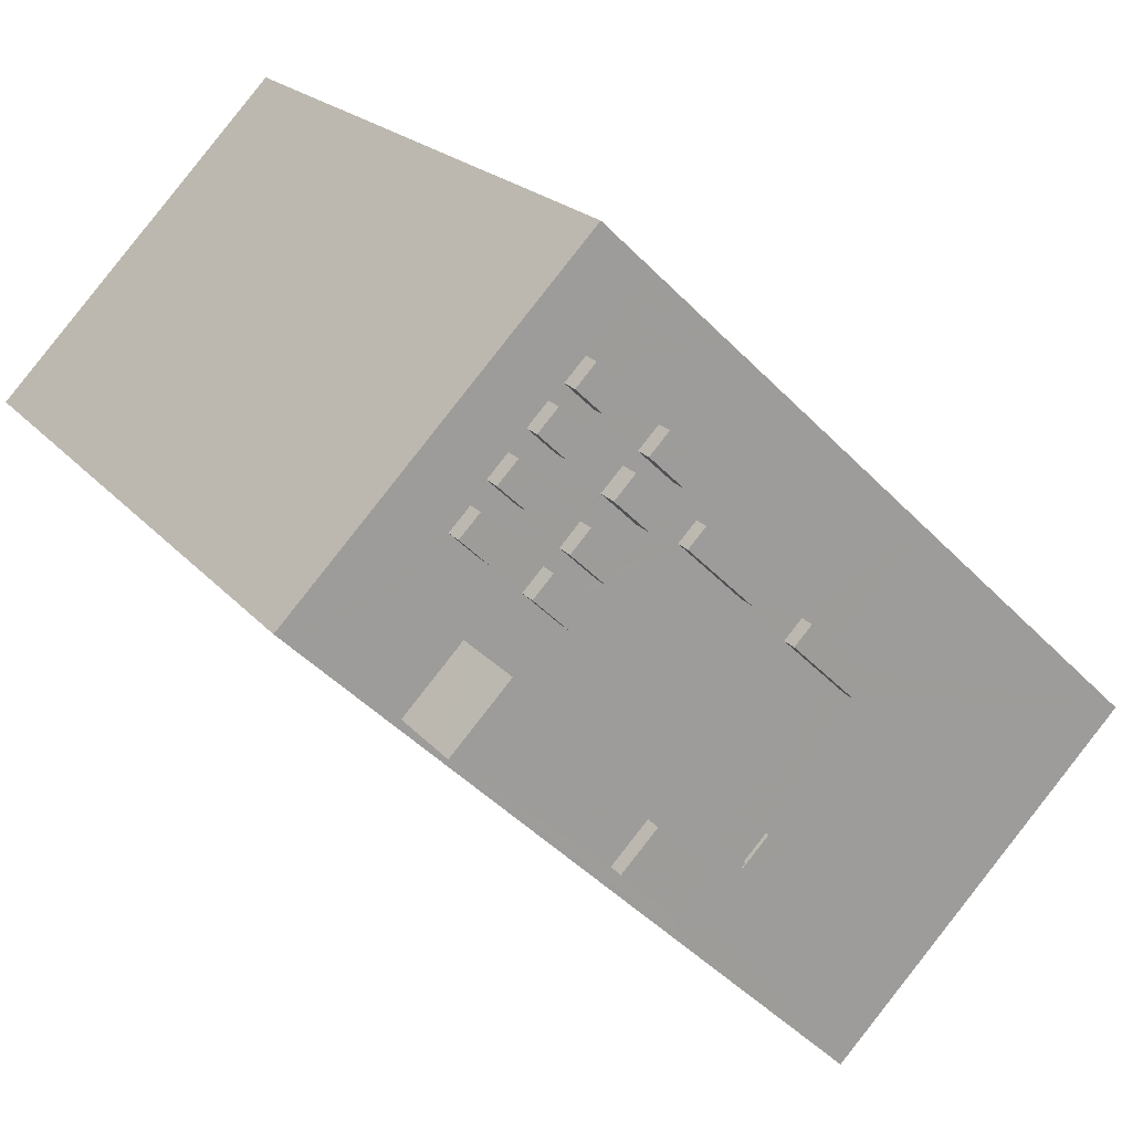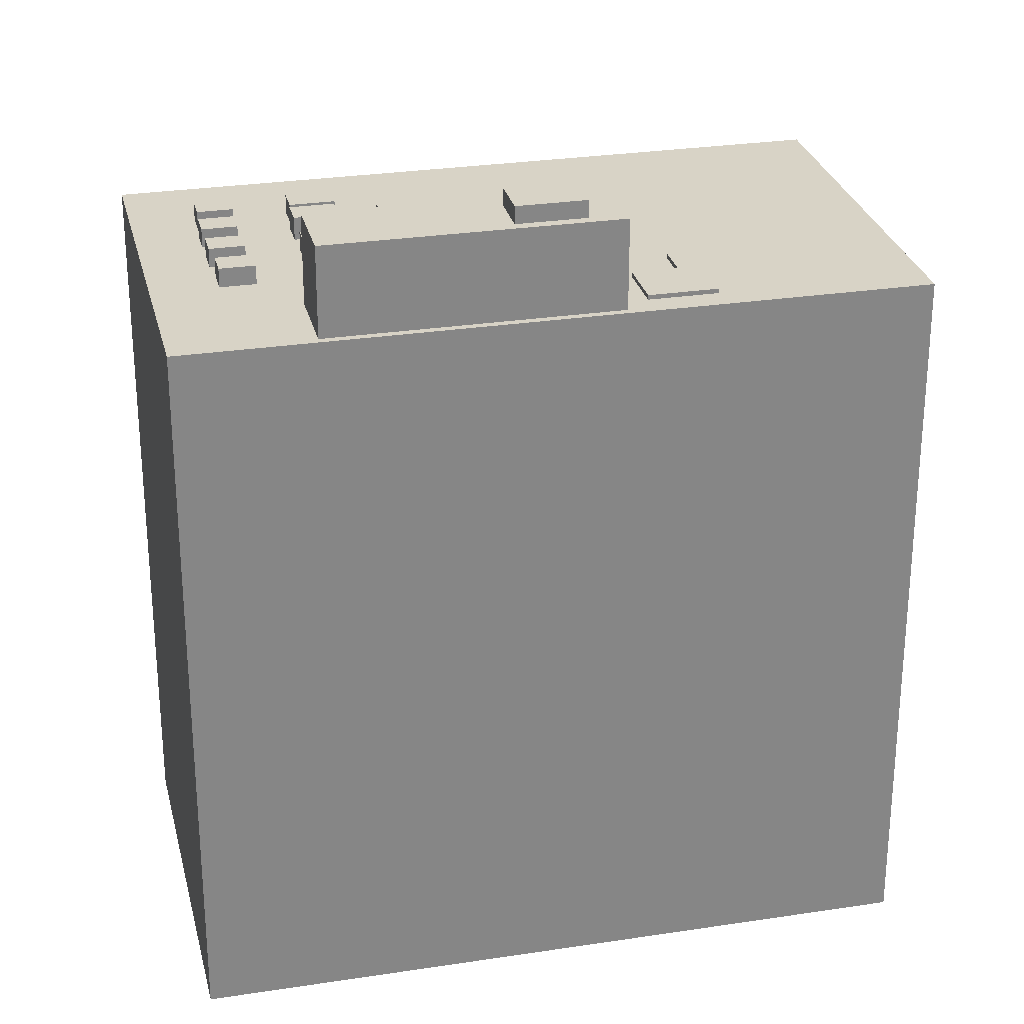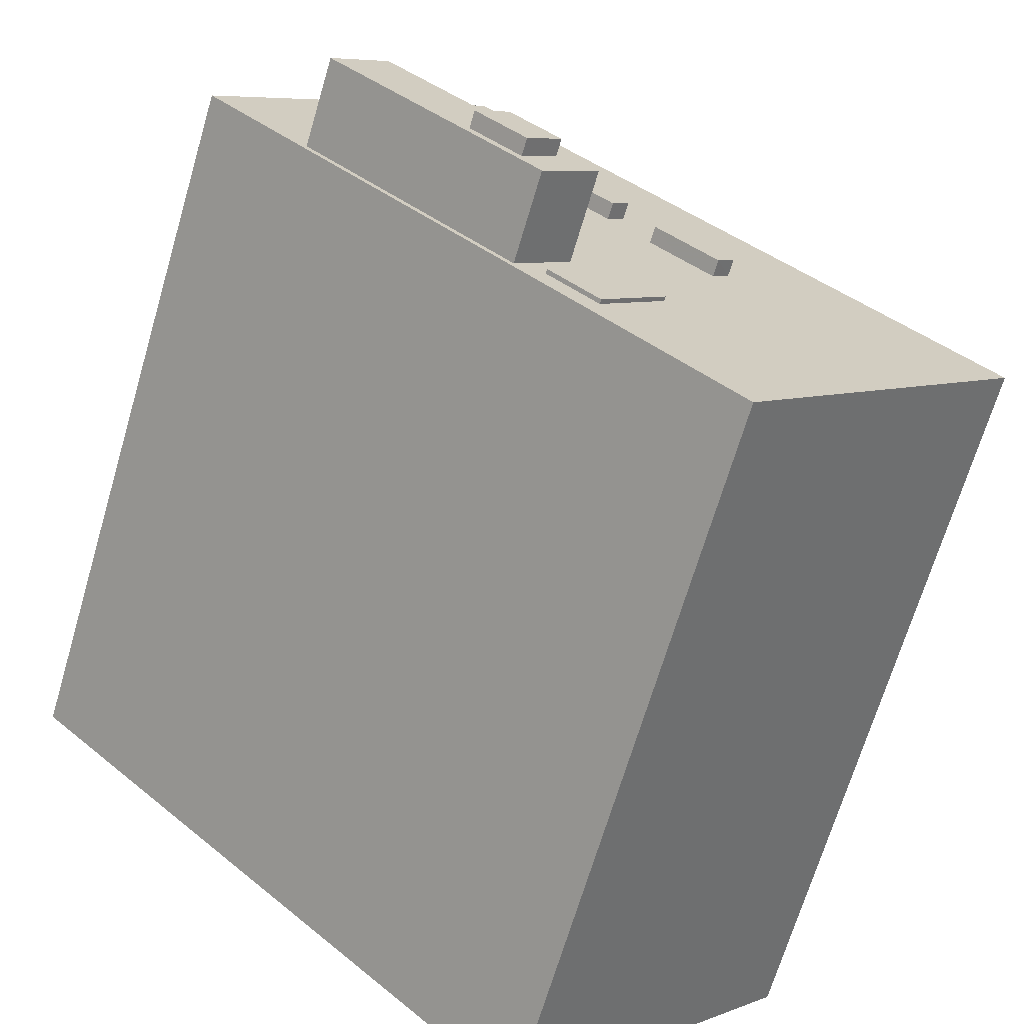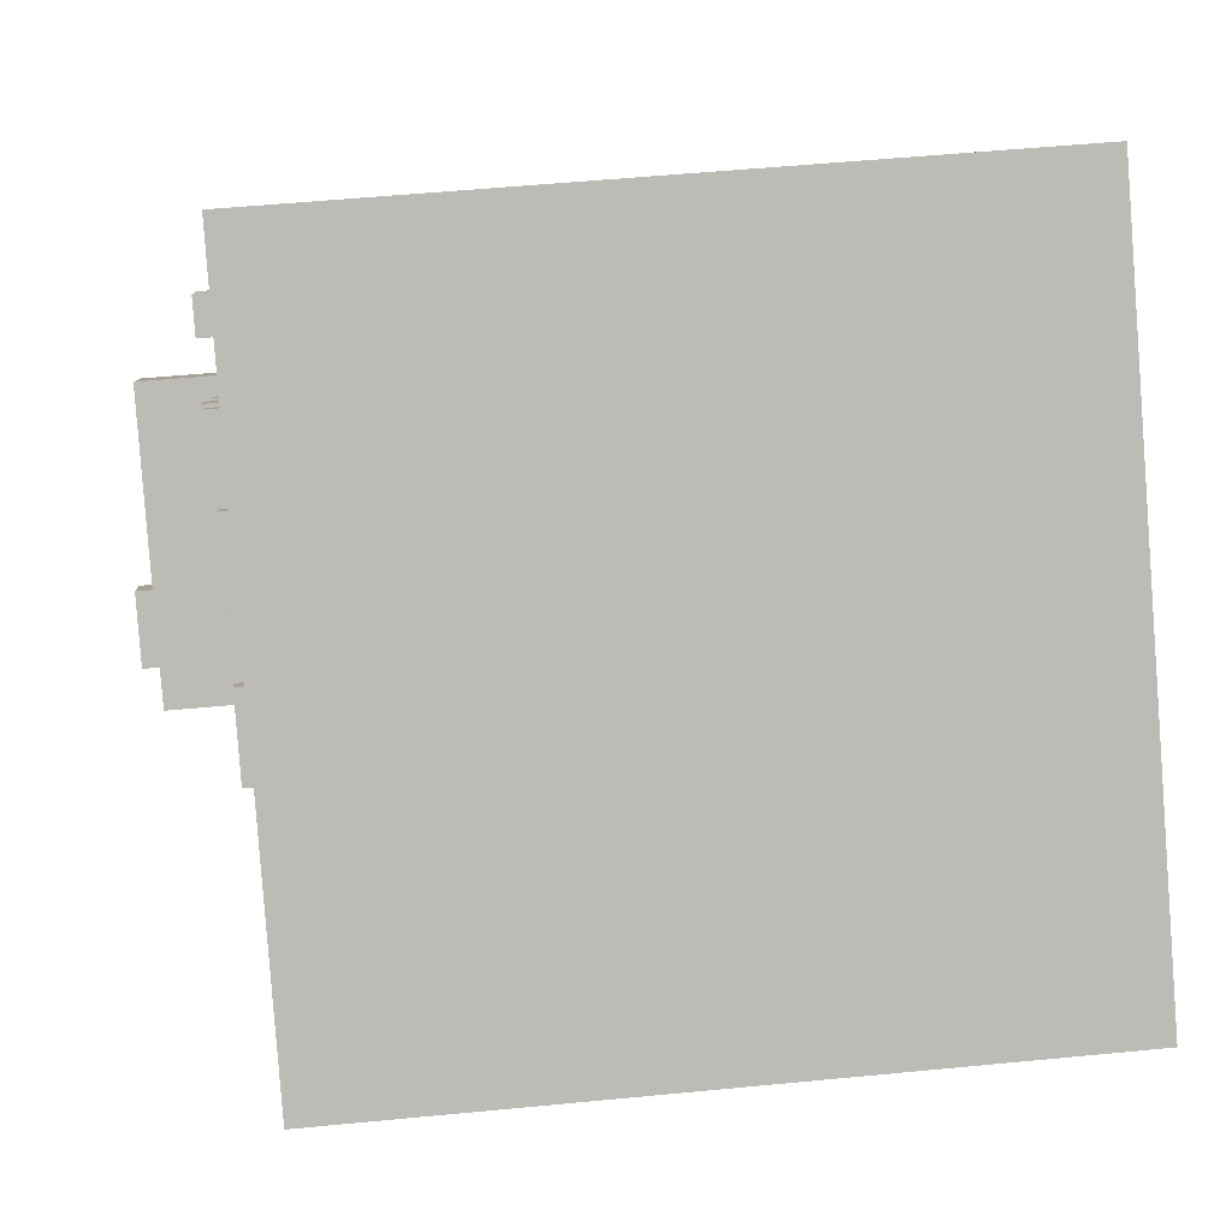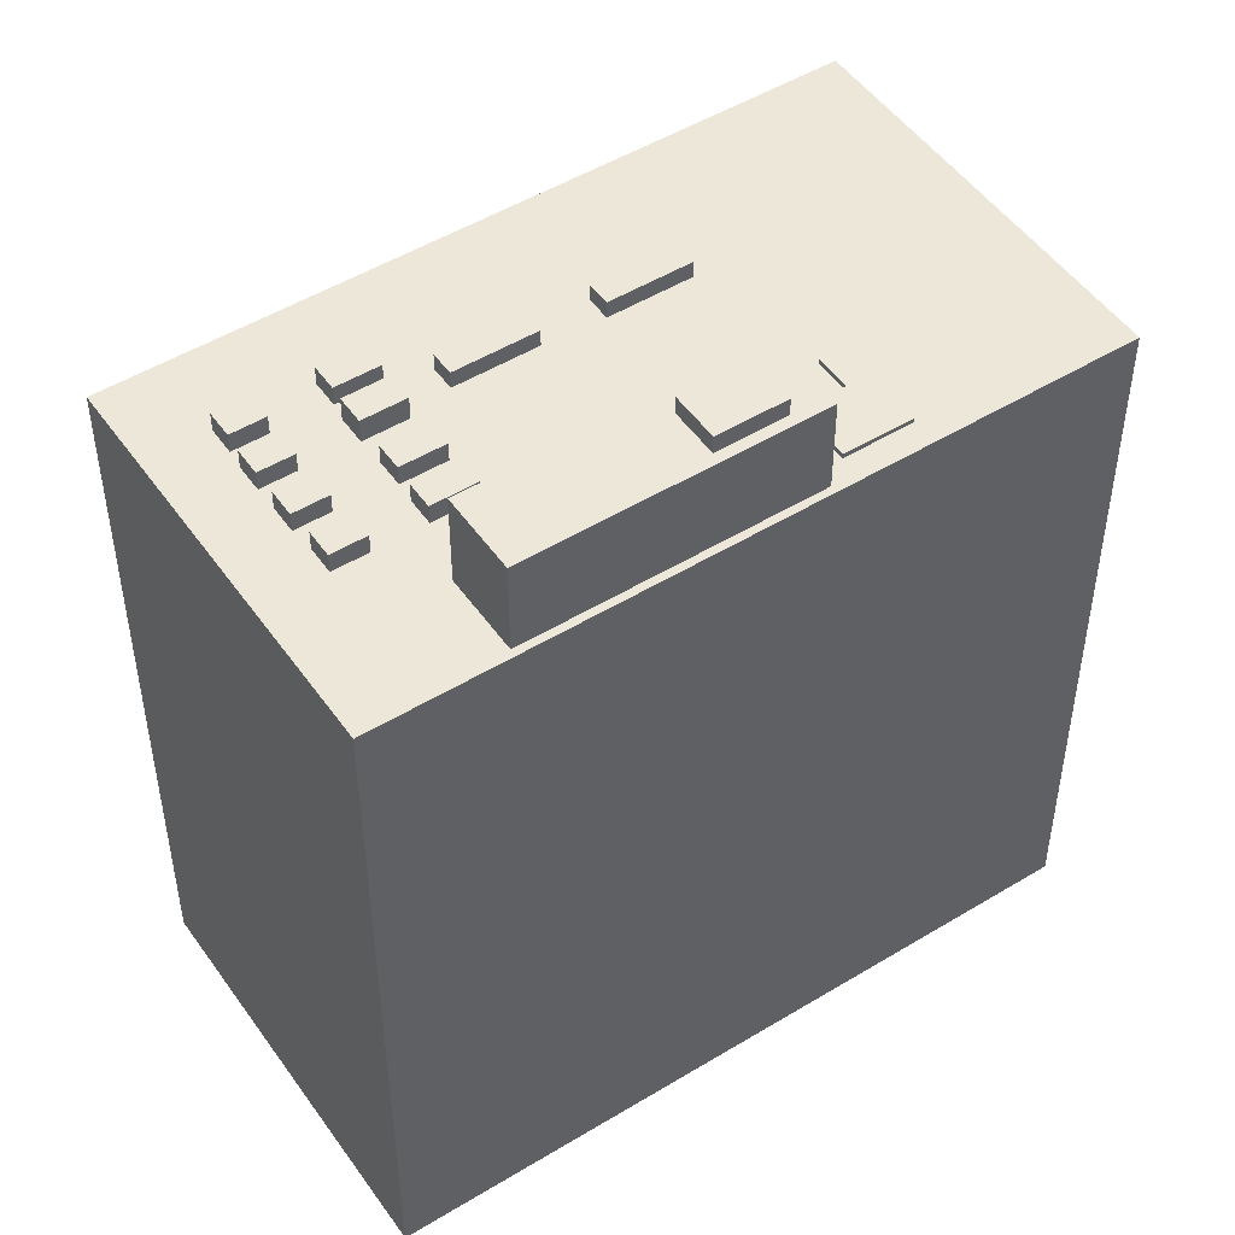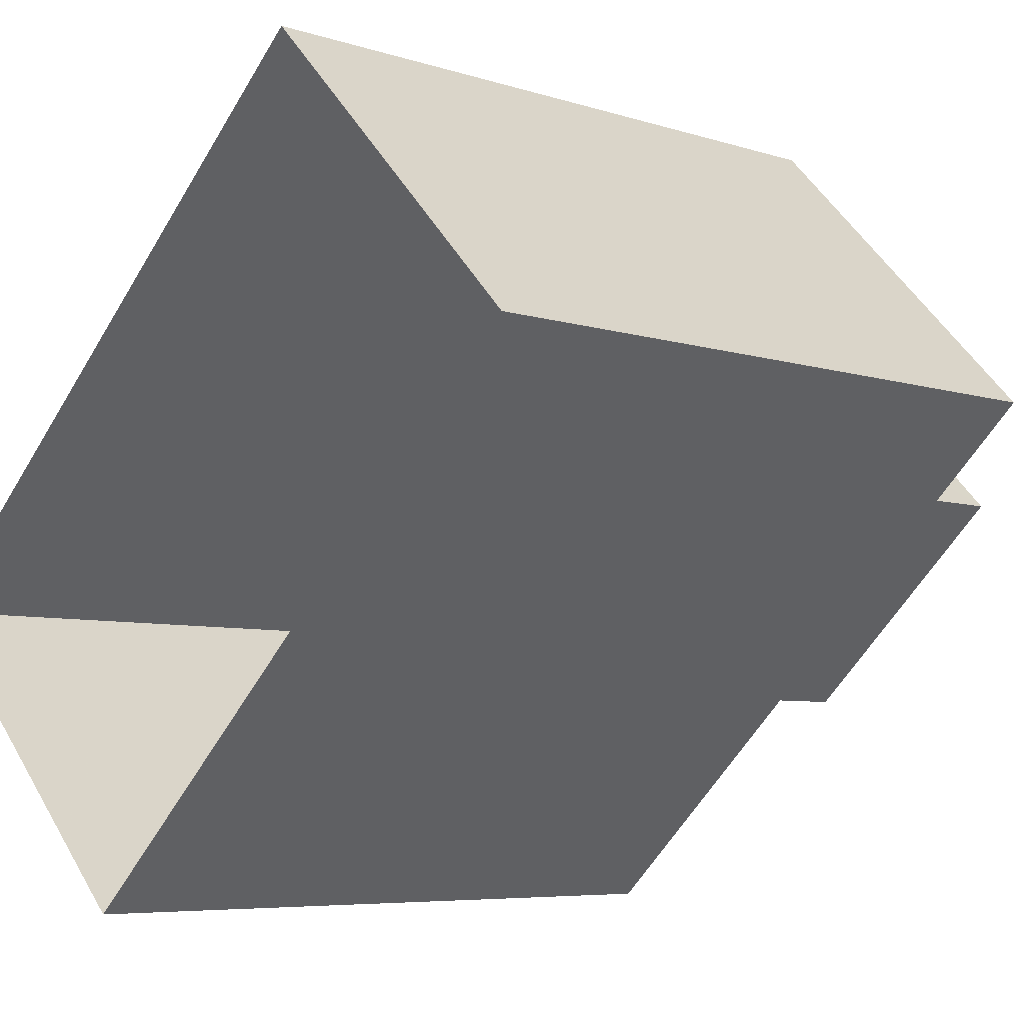
<metadata>
{"format":"obj","ext":"obj","renderer":"f3d","projection":"perspective","resolution":1024,"background":"white","views":[{"elev":19.2,"azim":-26.5,"up":"+Y"},{"elev":28.1,"azim":-56.7,"up":"+Z"},{"elev":-68.2,"azim":-16.4,"up":"+Y"},{"elev":53.0,"azim":84.1,"up":"+Y"},{"elev":49.9,"azim":-77.4,"up":"+Z"},{"elev":-6.0,"azim":-134.9,"up":"+Y"}]}
</metadata>
<code>
v -6007 -3.674e+04 2.938
v -6018 -3.671e+04 2.949
v -5994 -3.673e+04 2.939
v -6030 -3.672e+04 2.948
v -6023 -3.672e+04 35.98
v -6022 -3.672e+04 35.98
v -6023 -3.672e+04 35.98
v -6024 -3.672e+04 35.98
v -6026 -3.672e+04 35.13
v -6017 -3.673e+04 35.13
v -6016 -3.673e+04 35.13
v -6028 -3.672e+04 35.13
v -6016 -3.672e+04 35.13
v -6013 -3.671e+04 35.13
v -6017 -3.671e+04 35.13
v -6016 -3.671e+04 35.13
v -6023 -3.672e+04 35.13
v -6024 -3.672e+04 35.13
v -6018 -3.671e+04 35.13
v -6016 -3.672e+04 35.13
v -6017 -3.672e+04 35.13
v -6017 -3.672e+04 35.13
v -6023 -3.672e+04 35.13
v -6023 -3.672e+04 35.13
v -6021 -3.672e+04 35.13
v -6022 -3.672e+04 35.13
v -6021 -3.671e+04 35.13
v -6021 -3.672e+04 35.13
v -6020 -3.672e+04 35.13
v -6019 -3.671e+04 35.13
v -6020 -3.671e+04 35.13
v -6019 -3.671e+04 35.13
v -6022 -3.672e+04 35.13
v -6021 -3.672e+04 35.13
v -6020 -3.672e+04 35.13
v -6018 -3.671e+04 35.13
v -6018 -3.672e+04 35.13
v -6019 -3.672e+04 35.13
v -6018 -3.672e+04 35.13
v -6019 -3.672e+04 35.13
v -6020 -3.672e+04 35.13
v -6020 -3.672e+04 35.13
v -6021 -3.672e+04 35.13
v -6023 -3.672e+04 35.13
v -6020 -3.672e+04 35.13
v -6020 -3.673e+04 35.13
v -6019 -3.672e+04 35.13
v -6016 -3.672e+04 35.13
v -6017 -3.672e+04 35.13
v -6010 -3.671e+04 35.13
v -6014 -3.672e+04 35.13
v -6015 -3.672e+04 35.13
v -6018 -3.672e+04 35.13
v -6014 -3.672e+04 35.13
v -6016 -3.672e+04 35.13
v -6015 -3.672e+04 35.13
v -6008 -3.672e+04 35.13
v -6004 -3.672e+04 35.13
v -6009 -3.672e+04 35.13
v -6010 -3.672e+04 35.13
v -6014 -3.673e+04 35.13
v -6009 -3.673e+04 35.13
v -6012 -3.672e+04 35.13
v -6011 -3.672e+04 35.13
v -6007 -3.673e+04 35.13
v -5994 -3.673e+04 35.12
v -6010 -3.673e+04 35.12
v -6007 -3.674e+04 35.12
v -6016 -3.673e+04 35.12
v -6013 -3.674e+04 35.12
v -6015 -3.673e+04 35.12
v -6013 -3.673e+04 35.13
v -6012 -3.673e+04 35.12
v -6011 -3.673e+04 35.12
v -6008 -3.673e+04 35.13
v -6007 -3.673e+04 35.13
v -6018 -3.671e+04 35.13
v -6030 -3.672e+04 35.13
v -6022 -3.672e+04 35.13
v -6020 -3.671e+04 35.13
v -6021 -3.672e+04 35.13
v -6021 -3.671e+04 35.13
v -6022 -3.672e+04 35.97
v -6020 -3.672e+04 35.97
v -6021 -3.672e+04 35.97
v -6021 -3.672e+04 35.97
v -6020 -3.671e+04 35.97
v -6020 -3.672e+04 35.97
v -6019 -3.671e+04 35.97
v -6021 -3.671e+04 35.97
v -6019 -3.671e+04 35.98
v -6017 -3.671e+04 35.98
v -6018 -3.671e+04 35.98
v -6018 -3.671e+04 35.98
v -6020 -3.672e+04 35.97
v -6020 -3.672e+04 35.97
v -6019 -3.672e+04 35.97
v -6021 -3.672e+04 35.97
v -6017 -3.672e+04 35.97
v -6019 -3.672e+04 35.97
v -6018 -3.672e+04 35.97
v -6019 -3.672e+04 35.97
v -6016 -3.672e+04 36.15
v -6016 -3.672e+04 36.15
v -6017 -3.672e+04 36.15
v -6018 -3.672e+04 36.15
v -6016 -3.672e+04 35.97
v -6015 -3.672e+04 35.97
v -6014 -3.672e+04 35.97
v -6016 -3.672e+04 35.97
v -6017 -3.673e+04 39.94
v -6016 -3.673e+04 39.94
v -6018 -3.673e+04 39.94
v -6019 -3.673e+04 39.94
v -6019 -3.673e+04 39.16
v -6026 -3.672e+04 39.16
v -6020 -3.673e+04 39.16
v -6018 -3.673e+04 39.16
v -6023 -3.672e+04 39.16
v -6017 -3.673e+04 39.16
v -6016 -3.673e+04 39.16
v -6014 -3.673e+04 39.16
v -6016 -3.673e+04 39.16
v -6017 -3.673e+04 39.16
v -6012 -3.672e+04 35.88
v -6011 -3.672e+04 35.88
v -6014 -3.672e+04 35.88
v -6015 -3.672e+04 35.88
v -6010 -3.673e+04 35.32
v -6011 -3.673e+04 35.32
v -6012 -3.673e+04 35.32
v -6013 -3.674e+04 35.32
v -6015 -3.673e+04 35.32
v -6013 -3.673e+04 35.33
v -6009 -3.672e+04 35.88
v -6007 -3.673e+04 35.88
v -6007 -3.673e+04 35.88
v -6010 -3.672e+04 35.88
f 1 2 3
f 1 4 2
f 5 6 7
f 8 5 7
f 9 10 11
f 12 10 9
f 13 14 15
f 15 14 16
f 12 17 18
f 13 19 20
f 20 21 22
f 17 23 18
f 24 25 26
f 27 28 29
f 30 31 32
f 33 25 24
f 33 23 34
f 28 35 29
f 15 16 36
f 37 38 39
f 35 25 38
f 32 29 21
f 29 37 21
f 25 40 38
f 13 15 19
f 30 32 19
f 41 42 40
f 43 34 44
f 33 34 41
f 17 44 34
f 12 9 17
f 20 19 21
f 34 23 17
f 25 33 40
f 35 37 29
f 35 38 37
f 32 21 19
f 40 33 41
f 43 44 45
f 44 46 45
f 40 42 47
f 39 38 48
f 45 46 47
f 38 49 48
f 50 14 51
f 47 46 52
f 40 47 53
f 49 53 52
f 51 14 13
f 50 51 54
f 54 55 52
f 55 20 22
f 56 20 55
f 54 51 56
f 55 48 52
f 52 48 49
f 53 47 52
f 54 56 55
f 57 58 59
f 60 61 62
f 63 46 61
f 58 50 64
f 50 54 64
f 59 63 60
f 63 52 46
f 59 64 63
f 58 64 59
f 61 60 63
f 65 66 58
f 58 57 65
f 67 68 66
f 69 68 70
f 71 69 70
f 72 73 74
f 75 72 74
f 70 68 67
f 76 75 74
f 76 66 65
f 76 74 67
f 76 67 66
f 16 77 36
f 77 78 79
f 78 12 18
f 30 36 77
f 30 80 31
f 26 79 24
f 24 79 18
f 27 81 28
f 27 82 81
f 80 77 82
f 81 77 79
f 79 78 18
f 30 77 80
f 82 77 81
f 11 10 69
f 75 62 61
f 72 75 61
f 71 61 11
f 61 71 72
f 71 11 69
f 83 84 85
f 83 86 84
f 87 88 89
f 87 90 88
f 91 92 93
f 91 94 92
f 95 96 97
f 95 98 96
f 99 100 101
f 99 102 100
f 103 104 105
f 106 103 105
f 107 108 109
f 110 107 109
f 111 112 113
f 114 111 113
f 115 116 117
f 118 119 116
f 120 119 118
f 116 115 118
f 120 121 122
f 122 121 123
f 123 124 117
f 121 120 118
f 117 124 115
f 121 124 123
f 125 126 127
f 128 125 127
f 129 130 131
f 129 131 132
f 131 133 132
f 131 134 133
f 135 136 137
f 135 138 136
f 24 7 6
f 33 24 6
f 33 6 5
f 23 33 5
f 18 5 8
f 18 23 5
f 24 8 7
f 24 18 8
f 68 1 3
f 66 68 3
f 69 1 68
f 78 4 12
f 10 4 1
f 69 10 1
f 12 4 10
f 78 2 4
f 78 77 2
f 16 2 77
f 58 3 2
f 66 3 58
f 2 16 14
f 50 58 2
f 50 2 14
f 85 84 28
f 85 28 81
f 84 35 28
f 35 84 86
f 25 35 86
f 86 83 26
f 86 26 25
f 83 79 26
f 81 83 85
f 81 79 83
f 80 87 31
f 87 89 31
f 89 32 31
f 32 89 88
f 29 32 88
f 29 88 27
f 88 90 27
f 90 82 27
f 80 90 87
f 80 82 90
f 36 93 92
f 15 36 92
f 15 92 94
f 19 15 94
f 30 94 91
f 30 19 94
f 36 91 93
f 36 30 91
f 41 95 42
f 95 97 42
f 97 47 42
f 47 97 96
f 45 47 96
f 45 96 43
f 96 98 43
f 98 34 43
f 41 98 95
f 41 34 98
f 99 38 102
f 99 49 38
f 49 99 101
f 53 49 101
f 101 40 53
f 101 100 40
f 38 100 102
f 38 40 100
f 21 105 22
f 105 104 22
f 104 55 22
f 55 104 103
f 48 55 103
f 103 106 39
f 103 39 48
f 106 37 39
f 21 106 105
f 21 37 106
f 13 110 109
f 51 13 109
f 108 51 109
f 108 56 51
f 20 108 107
f 20 56 108
f 13 20 107
f 110 13 107
f 118 113 112
f 121 118 112
f 121 112 111
f 124 121 111
f 115 111 114
f 115 124 111
f 118 114 113
f 118 115 114
f 116 9 117
f 117 11 123
f 117 9 11
f 17 116 119
f 17 9 116
f 119 120 46
f 122 61 120
f 17 119 44
f 120 61 46
f 44 119 46
f 61 122 123
f 11 61 123
f 54 127 126
f 64 54 126
f 64 126 125
f 63 64 125
f 52 125 128
f 52 63 125
f 54 128 127
f 54 52 128
f 72 134 131
f 73 72 131
f 74 73 131
f 130 74 131
f 74 130 129
f 67 74 129
f 132 67 129
f 132 70 67
f 71 132 133
f 71 70 132
f 72 133 134
f 72 71 133
f 135 137 57
f 135 57 59
f 137 65 57
f 136 65 137
f 136 76 65
f 136 138 62
f 76 136 75
f 138 60 62
f 75 136 62
f 59 60 138
f 135 59 138

</code>
